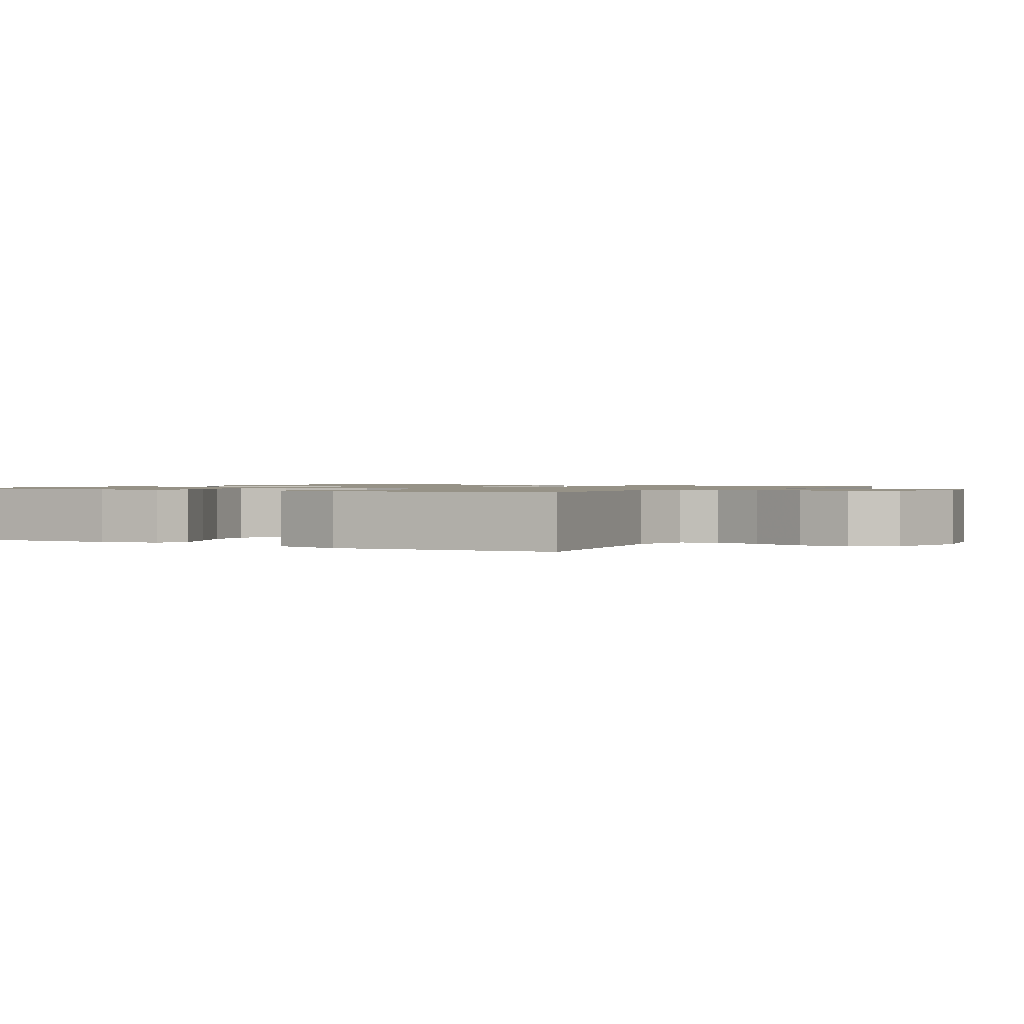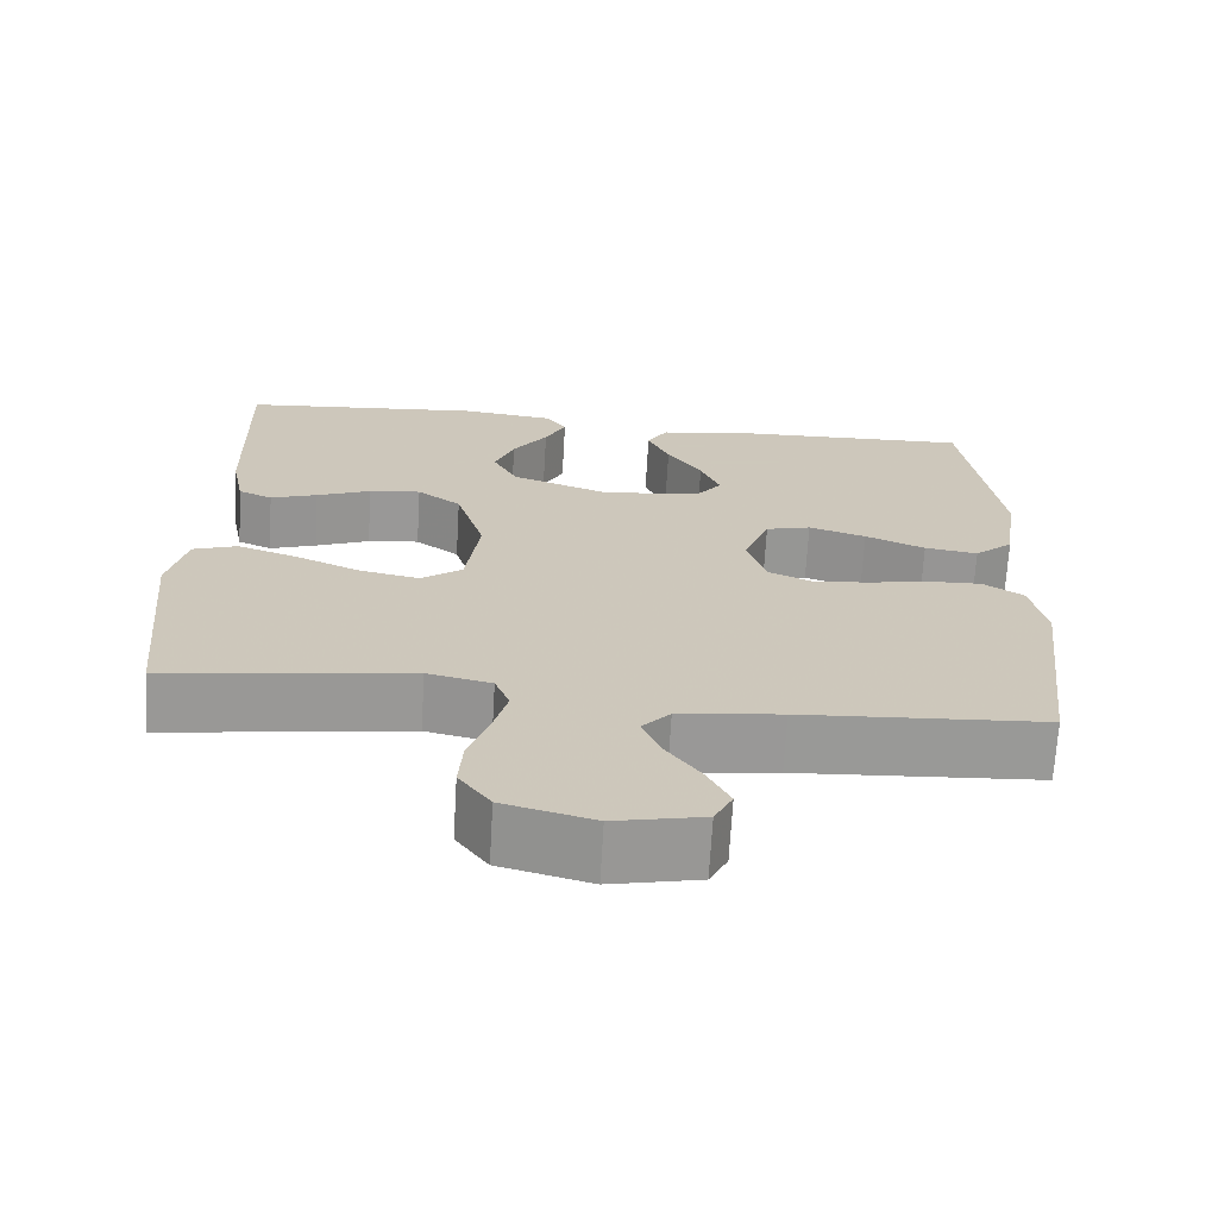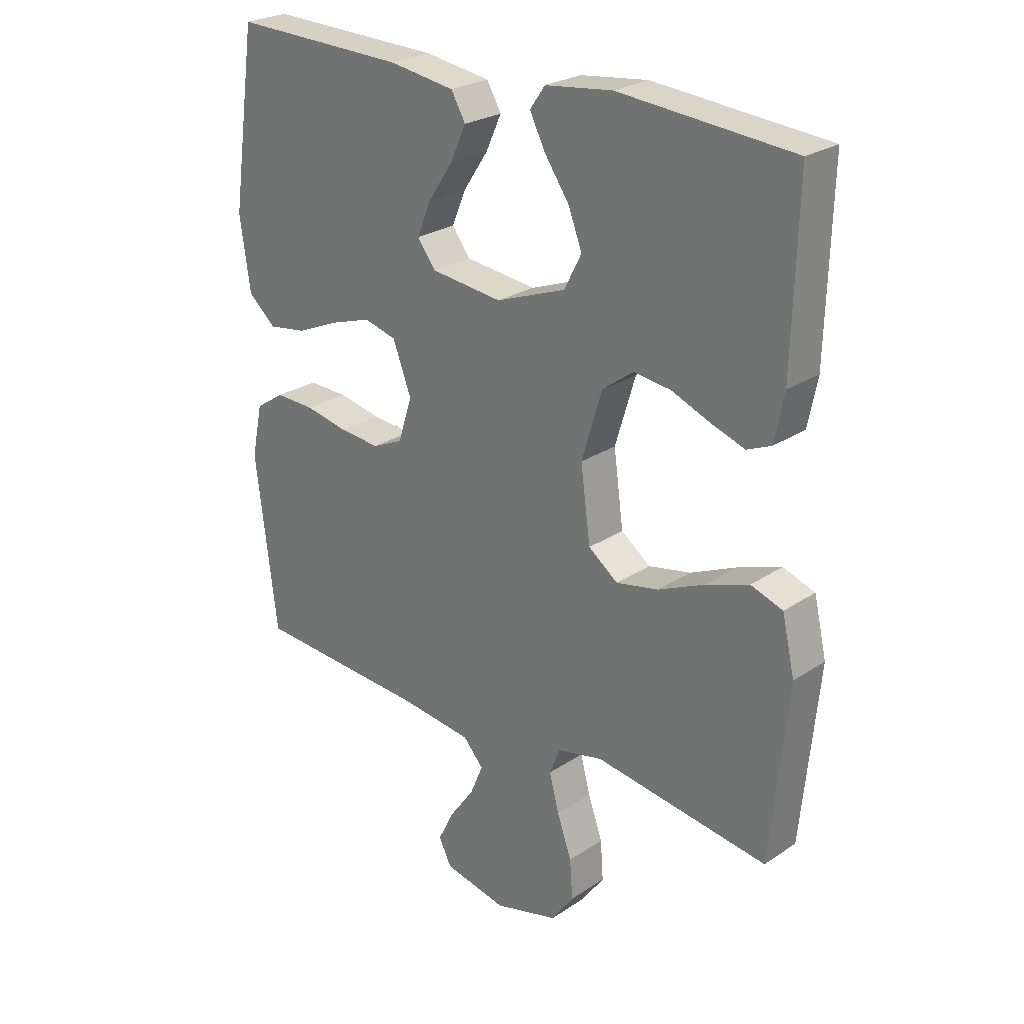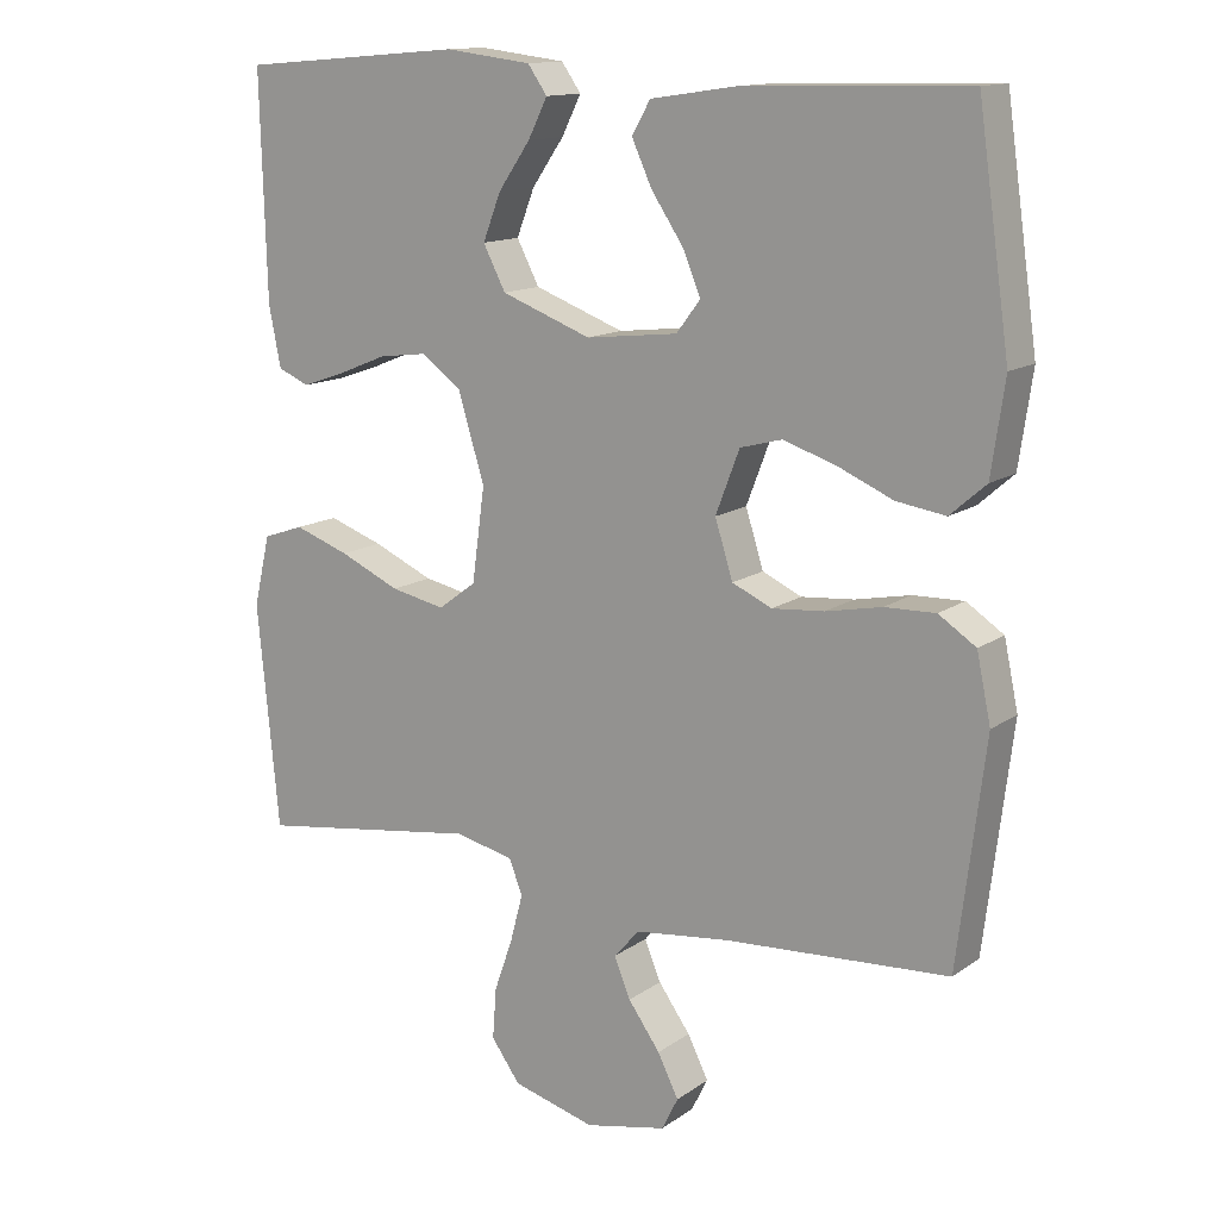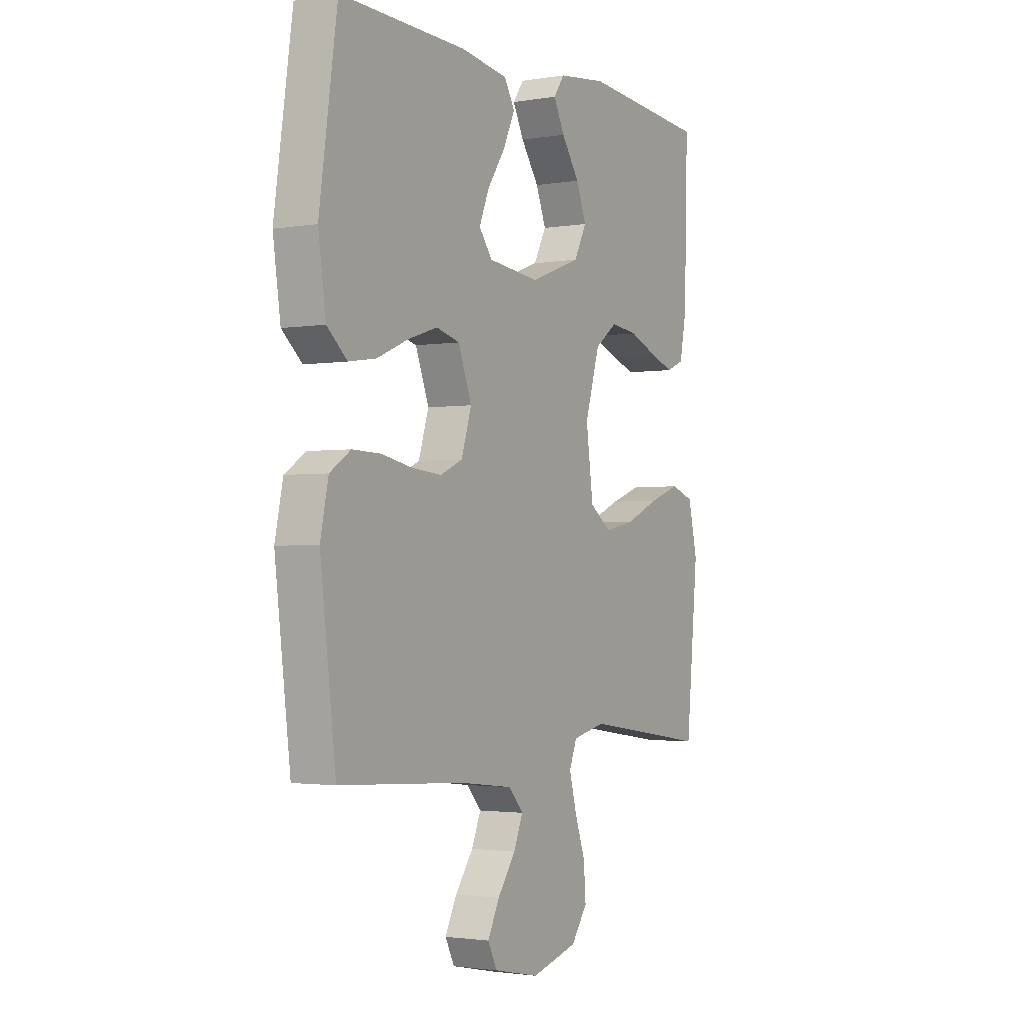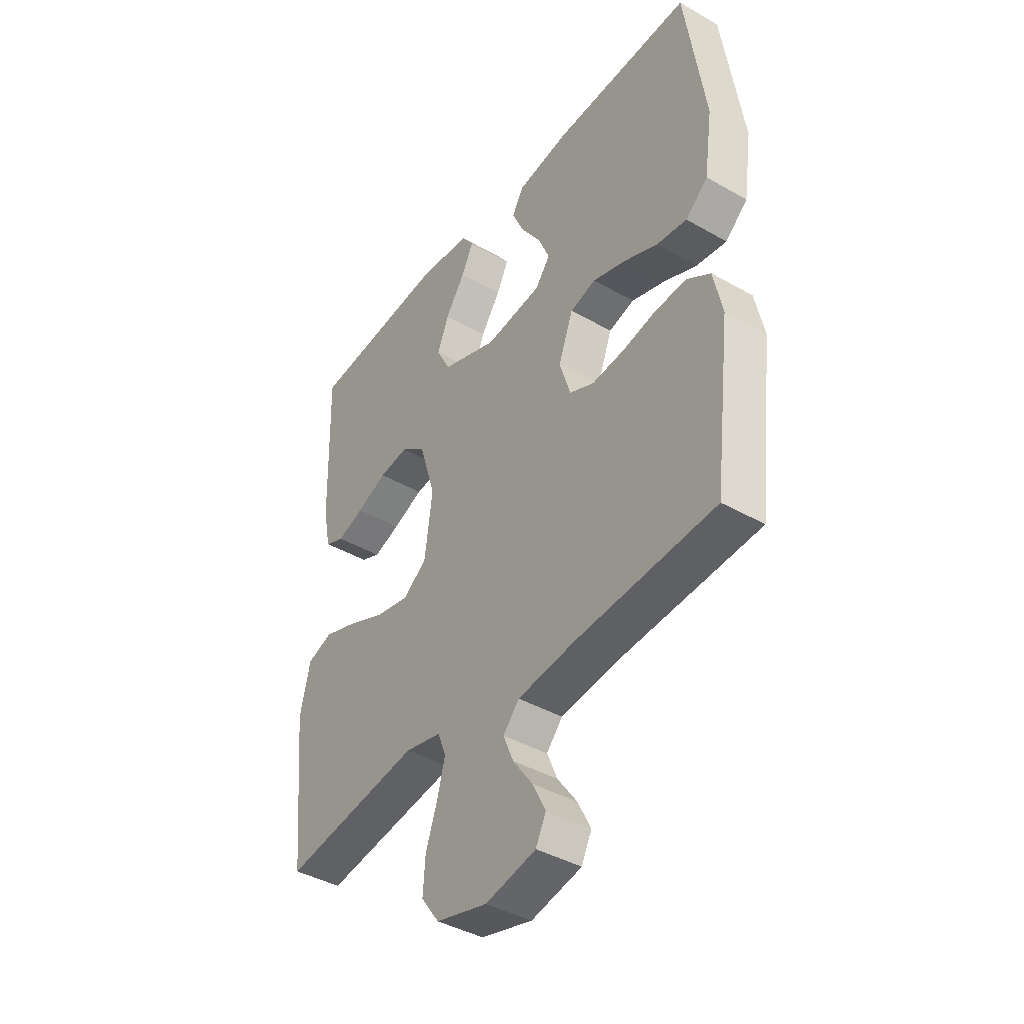
<metadata>
{"format":"obj","ext":"obj","renderer":"f3d","projection":"perspective","resolution":1024,"background":"white","views":[{"elev":1.1,"azim":120.4,"up":"+Y"},{"elev":-68.7,"azim":176.7,"up":"+Z"},{"elev":25.3,"azim":43.1,"up":"+Z"},{"elev":13.6,"azim":-146.4,"up":"+Z"},{"elev":-2.1,"azim":-59.5,"up":"+Z"},{"elev":-41.3,"azim":-124.7,"up":"+Z"}]}
</metadata>
<code>
v 0.5 0.07 0.5
v 0.492 0.07 0.2
v 0.476 0.07 0.119
v 0.434 0.07 0.101
v 0.376 0.07 0.121
v 0.309 0.07 0.148
v 0.245 0.07 0.156
v 0.191 0.07 0.116
v 0.156 0.07 0
v 0.173 0.07 -0.125
v 0.224 0.07 -0.163
v 0.297 0.07 -0.148
v 0.378 0.07 -0.112
v 0.452 0.07 -0.086
v 0.507 0.07 -0.105
v 0.529 0.07 -0.2
v 0.5 0.07 -0.5
v 0.2 0.07 -0.457
v 0.121 0.07 -0.475
v 0.103 0.07 -0.521
v 0.12 0.07 -0.585
v 0.145 0.07 -0.656
v 0.15 0.07 -0.724
v 0.111 0.07 -0.778
v 0 0.07 -0.808
v -0.109 0.07 -0.785
v -0.131 0.07 -0.741
v -0.103 0.07 -0.685
v -0.06 0.07 -0.625
v -0.038 0.07 -0.572
v -0.073 0.07 -0.533
v -0.2 0.07 -0.518
v -0.5 0.07 -0.5
v -0.537 0.07 -0.2
v -0.518 0.07 -0.11
v -0.468 0.07 -0.077
v -0.4 0.07 -0.079
v -0.325 0.07 -0.094
v -0.255 0.07 -0.1
v -0.202 0.07 -0.076
v -0.178 0.07 0
v -0.21 0.07 0.084
v -0.266 0.07 0.099
v -0.337 0.07 0.076
v -0.411 0.07 0.044
v -0.477 0.07 0.034
v -0.525 0.07 0.076
v -0.543 0.07 0.2
v -0.5 0.07 0.5
v -0.2 0.07 0.492
v -0.086 0.07 0.475
v -0.061 0.07 0.432
v -0.088 0.07 0.373
v -0.131 0.07 0.309
v -0.155 0.07 0.251
v -0.123 0.07 0.209
v 0 0.07 0.195
v 0.121 0.07 0.24
v 0.151 0.07 0.298
v 0.127 0.07 0.36
v 0.084 0.07 0.422
v 0.058 0.07 0.474
v 0.084 0.07 0.511
v 0.2 0.07 0.525
v 0.5 0 0.5
v 0.492 0 0.2
v 0.476 0 0.119
v 0.434 0 0.101
v 0.376 0 0.121
v 0.309 0 0.148
v 0.245 0 0.156
v 0.191 0 0.116
v 0.156 0 0
v 0.173 0 -0.125
v 0.224 0 -0.163
v 0.297 0 -0.148
v 0.378 0 -0.112
v 0.452 0 -0.086
v 0.507 0 -0.105
v 0.529 0 -0.2
v 0.5 0 -0.5
v 0.2 0 -0.457
v 0.121 0 -0.475
v 0.103 0 -0.521
v 0.12 0 -0.585
v 0.145 0 -0.656
v 0.15 0 -0.724
v 0.111 0 -0.778
v 0 0 -0.808
v -0.109 0 -0.785
v -0.131 0 -0.741
v -0.103 0 -0.685
v -0.06 0 -0.625
v -0.038 0 -0.572
v -0.073 0 -0.533
v -0.2 0 -0.518
v -0.5 0 -0.5
v -0.537 0 -0.2
v -0.518 0 -0.11
v -0.468 0 -0.077
v -0.4 0 -0.079
v -0.325 0 -0.094
v -0.255 0 -0.1
v -0.202 0 -0.076
v -0.178 0 0
v -0.21 0 0.084
v -0.266 0 0.099
v -0.337 0 0.076
v -0.411 0 0.044
v -0.477 0 0.034
v -0.525 0 0.076
v -0.543 0 0.2
v -0.5 0 0.5
v -0.2 0 0.492
v -0.086 0 0.475
v -0.061 0 0.432
v -0.088 0 0.373
v -0.131 0 0.309
v -0.155 0 0.251
v -0.123 0 0.209
v 0 0 0.195
v 0.121 0 0.24
v 0.151 0 0.298
v 0.127 0 0.36
v 0.084 0 0.422
v 0.058 0 0.474
v 0.084 0 0.511
v 0.2 0 0.525
f 4 5 6
f 3 4 6
f 2 3 6
f 1 2 6
f 64 1 6
f 63 64 6
f 62 63 6
f 61 62 6
f 60 61 6
f 59 60 6 7
f 58 59 7 8
f 57 58 8 9
f 56 57 9 10
f 52 53 54
f 51 52 54
f 50 51 54
f 49 50 54
f 48 49 54
f 47 48 54
f 46 47 54
f 45 46 54
f 44 45 54
f 43 44 54 55
f 42 43 55 56
f 36 37 38
f 35 36 38
f 34 35 38
f 33 34 38
f 32 33 38
f 31 32 38 39
f 30 31 39 40
f 27 28 29
f 26 27 29
f 25 26 29
f 24 25 29
f 23 24 29
f 22 23 29
f 21 22 29
f 20 21 29 30
f 30 40 41
f 20 30 41
f 19 20 41
f 16 17 18
f 15 16 18
f 14 15 18
f 13 14 18
f 12 13 18
f 11 12 18 19
f 42 56 10
f 41 42 10
f 19 41 10
f 10 11 19
f 70 69 68
f 70 68 67
f 70 67 66
f 70 66 65
f 70 65 128
f 70 128 127
f 70 127 126
f 70 126 125
f 70 125 124
f 71 70 124 123
f 72 71 123 122
f 73 72 122 121
f 74 73 121 120
f 118 117 116
f 118 116 115
f 118 115 114
f 118 114 113
f 118 113 112
f 118 112 111
f 118 111 110
f 118 110 109
f 118 109 108
f 119 118 108 107
f 120 119 107 106
f 102 101 100
f 102 100 99
f 102 99 98
f 102 98 97
f 102 97 96
f 103 102 96 95
f 104 103 95 94
f 93 92 91
f 93 91 90
f 93 90 89
f 93 89 88
f 93 88 87
f 93 87 86
f 93 86 85
f 94 93 85 84
f 105 104 94
f 105 94 84
f 105 84 83
f 82 81 80
f 82 80 79
f 82 79 78
f 82 78 77
f 82 77 76
f 83 82 76 75
f 74 120 106
f 74 106 105
f 74 105 83
f 83 75 74
f 1 65 66 2
f 2 66 67 3
f 3 67 68 4
f 4 68 69 5
f 5 69 70 6
f 6 70 71 7
f 7 71 72 8
f 8 72 73 9
f 9 73 74 10
f 10 74 75 11
f 11 75 76 12
f 12 76 77 13
f 13 77 78 14
f 14 78 79 15
f 15 79 80 16
f 16 80 81 17
f 17 81 82 18
f 18 82 83 19
f 19 83 84 20
f 20 84 85 21
f 21 85 86 22
f 22 86 87 23
f 23 87 88 24
f 24 88 89 25
f 25 89 90 26
f 26 90 91 27
f 27 91 92 28
f 28 92 93 29
f 29 93 94 30
f 30 94 95 31
f 31 95 96 32
f 32 96 97 33
f 33 97 98 34
f 34 98 99 35
f 35 99 100 36
f 36 100 101 37
f 37 101 102 38
f 38 102 103 39
f 39 103 104 40
f 40 104 105 41
f 41 105 106 42
f 42 106 107 43
f 43 107 108 44
f 44 108 109 45
f 45 109 110 46
f 46 110 111 47
f 47 111 112 48
f 48 112 113 49
f 49 113 114 50
f 50 114 115 51
f 51 115 116 52
f 52 116 117 53
f 53 117 118 54
f 54 118 119 55
f 55 119 120 56
f 56 120 121 57
f 57 121 122 58
f 58 122 123 59
f 59 123 124 60
f 60 124 125 61
f 61 125 126 62
f 62 126 127 63
f 63 127 128 64
f 64 128 65 1

</code>
